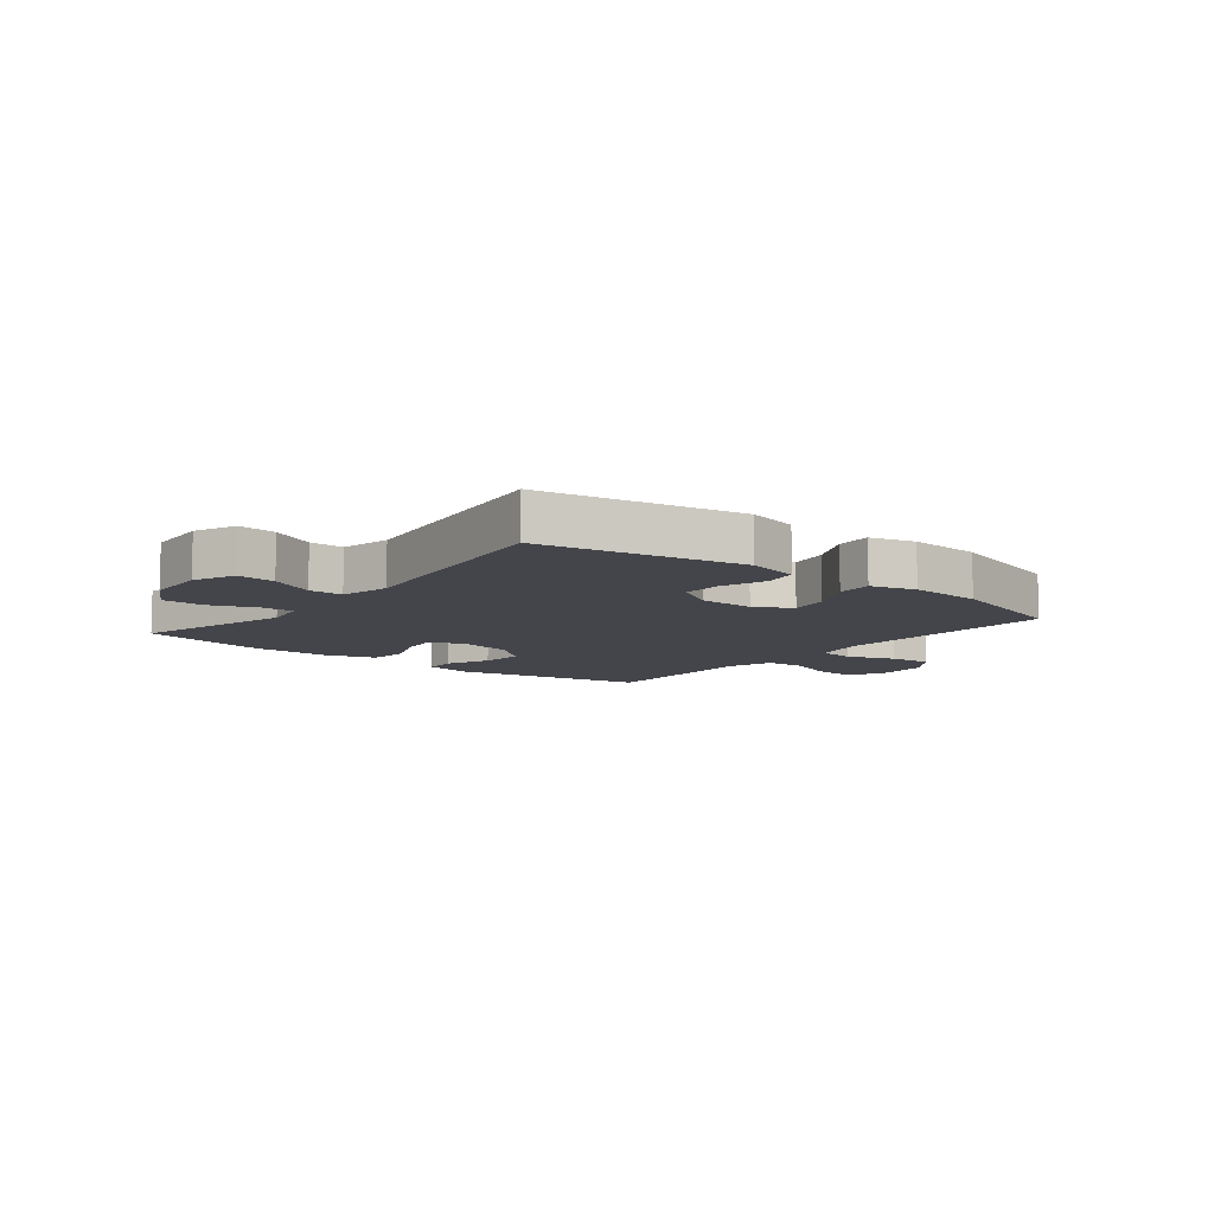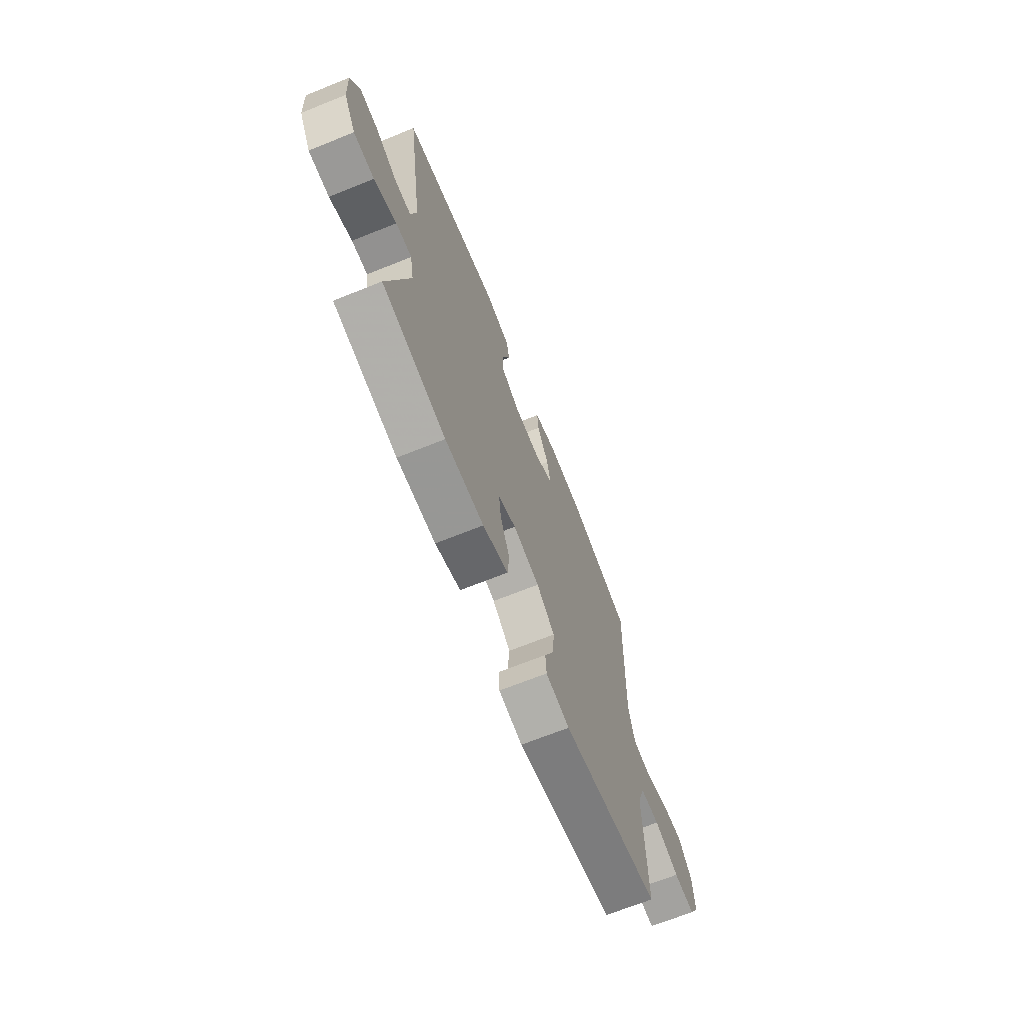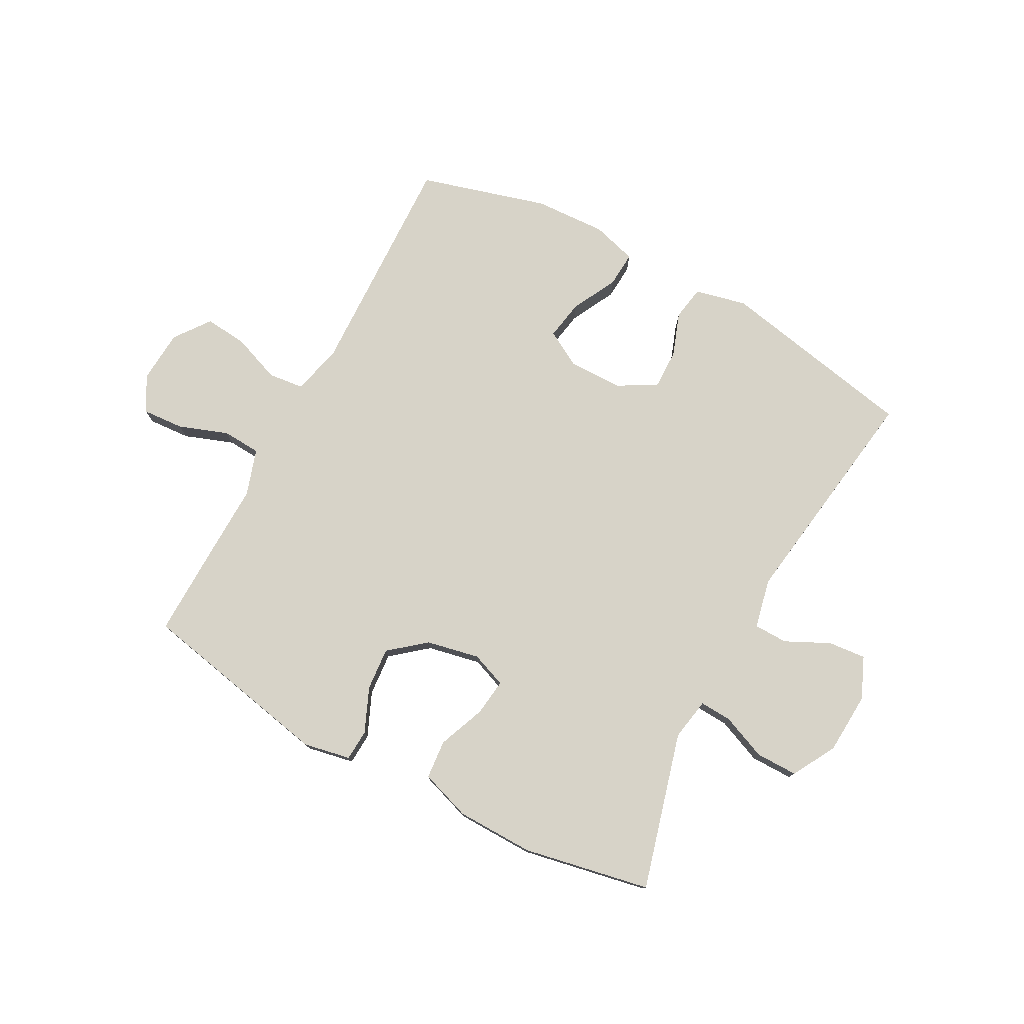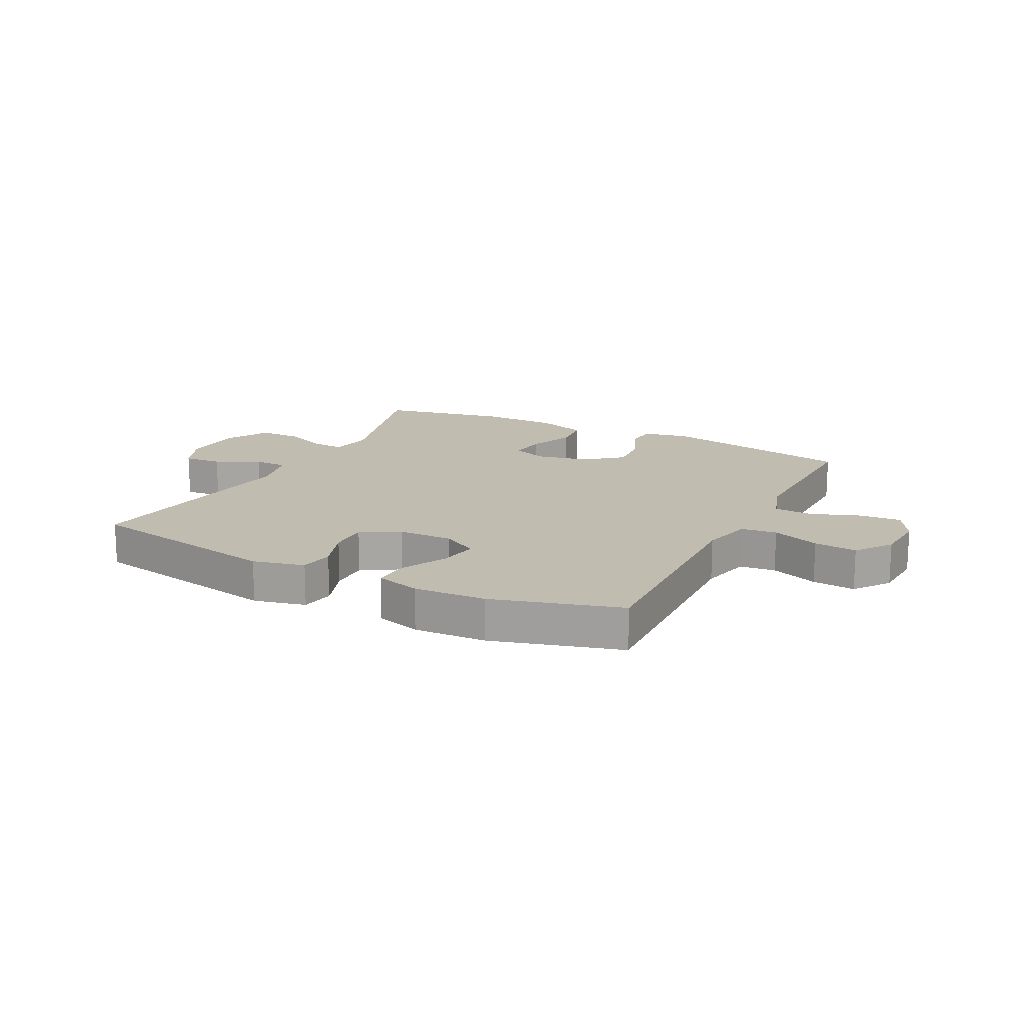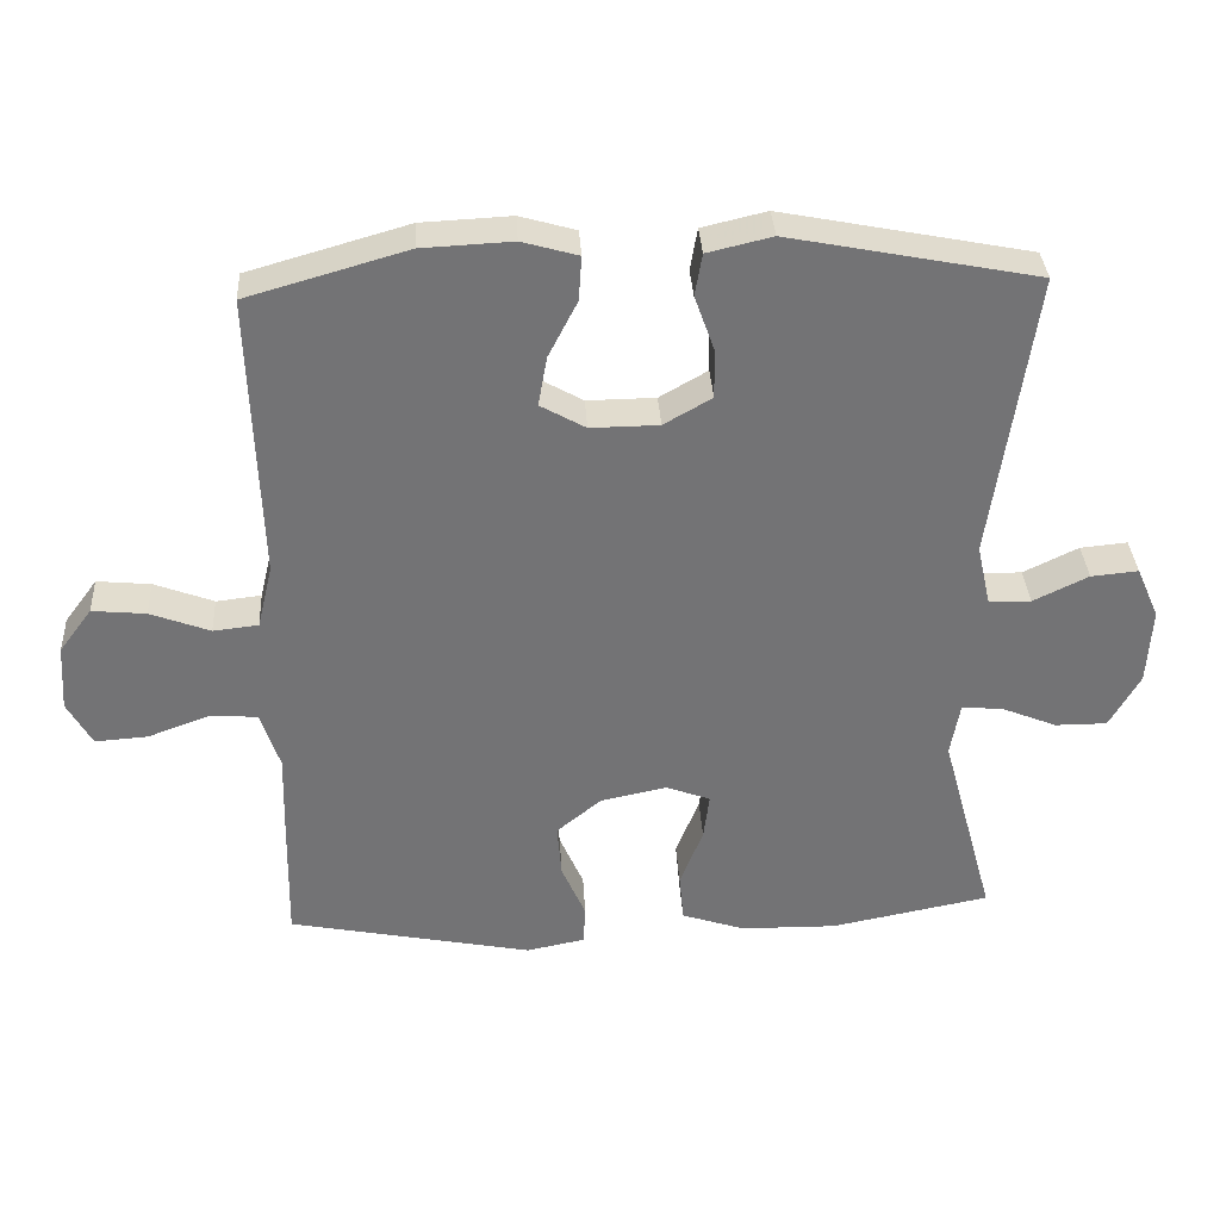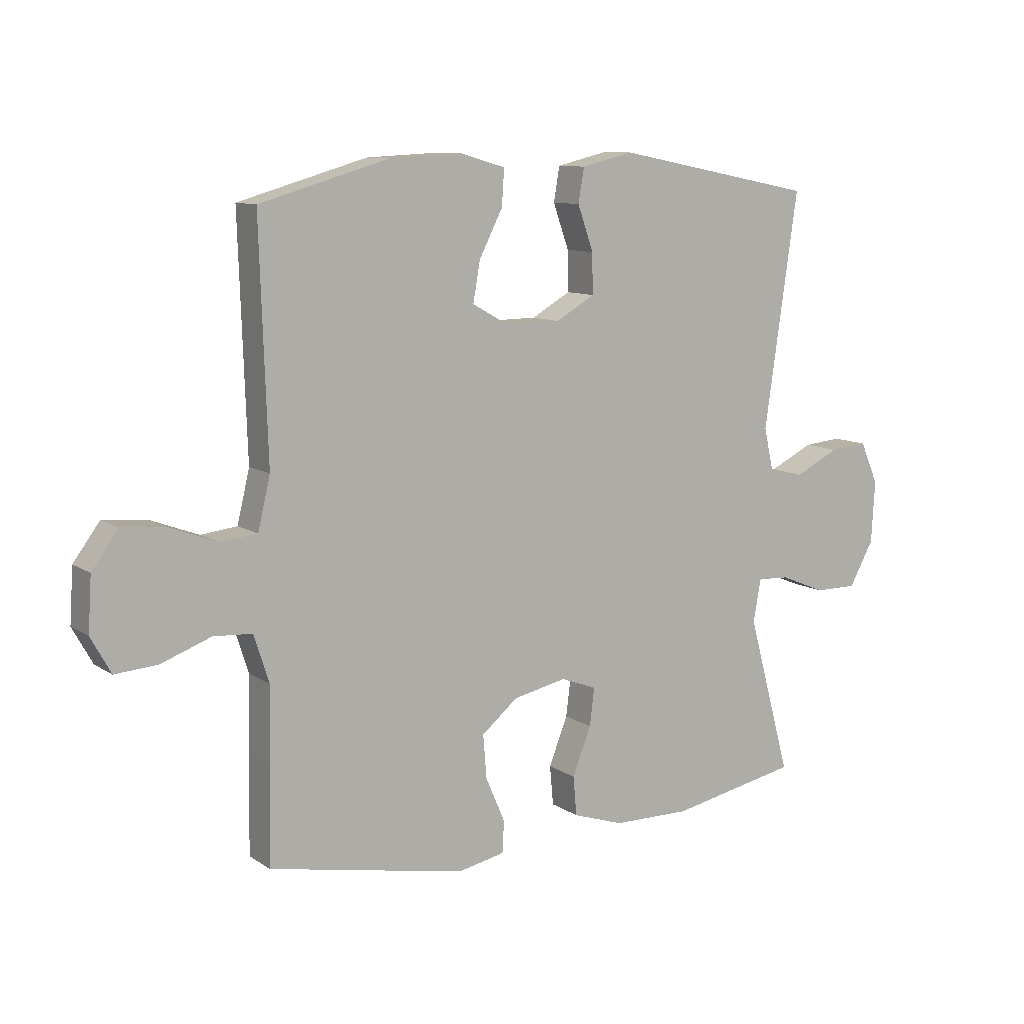
<metadata>
{"format":"obj","ext":"obj","renderer":"f3d","projection":"perspective","resolution":1024,"background":"white","views":[{"elev":-9.2,"azim":-38.8,"up":"+Y"},{"elev":-68.9,"azim":-68.1,"up":"+Z"},{"elev":77.2,"azim":-151.7,"up":"+Y"},{"elev":16.3,"azim":26.9,"up":"+Y"},{"elev":34.3,"azim":176.7,"up":"+Z"},{"elev":10.2,"azim":147.6,"up":"+Z"}]}
</metadata>
<code>
v 0.5 0.07 0.5
v 0.487 0.07 0.107
v 0.508 0.07 0.019
v 0.57 0.07 0.012
v 0.652 0.07 0.043
v 0.726 0.07 0.05
v 0.771 0.07 -0.011
v 0.777 0.07 -0.102
v 0.743 0.07 -0.163
v 0.671 0.07 -0.158
v 0.586 0.07 -0.127
v 0.52 0.07 -0.131
v 0.494 0.07 -0.211
v 0.497 0.07 -0.334
v 0.5 0.07 -0.5
v 0.164 0.07 -0.567
v 0.083 0.07 -0.551
v 0.08 0.07 -0.497
v 0.113 0.07 -0.421
v 0.119 0.07 -0.347
v 0.057 0.07 -0.296
v -0.034 0.07 -0.277
v -0.095 0.07 -0.3
v -0.087 0.07 -0.364
v -0.055 0.07 -0.445
v -0.061 0.07 -0.512
v -0.148 0.07 -0.541
v -0.281 0.07 -0.543
v -0.5 0.07 -0.5
v -0.426 0.07 -0.23
v -0.439 0.07 -0.157
v -0.494 0.07 -0.16
v -0.572 0.07 -0.192
v -0.644 0.07 -0.192
v -0.686 0.07 -0.117
v -0.692 0.07 -0.011
v -0.661 0.07 0.06
v -0.596 0.07 0.054
v -0.52 0.07 0.017
v -0.462 0.07 0.018
v -0.443 0.07 0.103
v -0.5 0.07 0.5
v -0.158 0.07 0.567
v -0.069 0.07 0.546
v -0.059 0.07 0.488
v -0.086 0.07 0.412
v -0.087 0.07 0.344
v -0.021 0.07 0.306
v 0.073 0.07 0.305
v 0.135 0.07 0.34
v 0.123 0.07 0.408
v 0.083 0.07 0.486
v 0.079 0.07 0.547
v 0.156 0.07 0.569
v 0.28 0.07 0.563
v 0.5 0 0.5
v 0.487 0 0.107
v 0.508 0 0.019
v 0.57 0 0.012
v 0.652 0 0.043
v 0.726 0 0.05
v 0.771 0 -0.011
v 0.777 0 -0.102
v 0.743 0 -0.163
v 0.671 0 -0.158
v 0.586 0 -0.127
v 0.52 0 -0.131
v 0.494 0 -0.211
v 0.497 0 -0.334
v 0.5 0 -0.5
v 0.164 0 -0.567
v 0.083 0 -0.551
v 0.08 0 -0.497
v 0.113 0 -0.421
v 0.119 0 -0.347
v 0.057 0 -0.296
v -0.034 0 -0.277
v -0.095 0 -0.3
v -0.087 0 -0.364
v -0.055 0 -0.445
v -0.061 0 -0.512
v -0.148 0 -0.541
v -0.281 0 -0.543
v -0.5 0 -0.5
v -0.426 0 -0.23
v -0.439 0 -0.157
v -0.494 0 -0.16
v -0.572 0 -0.192
v -0.644 0 -0.192
v -0.686 0 -0.117
v -0.692 0 -0.011
v -0.661 0 0.06
v -0.596 0 0.054
v -0.52 0 0.017
v -0.462 0 0.018
v -0.443 0 0.103
v -0.5 0 0.5
v -0.158 0 0.567
v -0.069 0 0.546
v -0.059 0 0.488
v -0.086 0 0.412
v -0.087 0 0.344
v -0.021 0 0.306
v 0.073 0 0.305
v 0.135 0 0.34
v 0.123 0 0.408
v 0.083 0 0.486
v 0.079 0 0.547
v 0.156 0 0.569
v 0.28 0 0.563
f 54 55 1 2
f 51 52 53 54
f 50 51 54 2
f 49 50 2 3
f 48 49 3
f 43 44 45 46
f 41 42 43 46
f 40 41 46 47
f 36 37 38 39
f 36 39 40
f 35 36 40
f 32 33 34 35
f 31 32 35 40
f 30 31 40 47
f 24 25 26 27
f 23 24 27 28
f 16 17 18 19
f 16 19 20
f 13 14 15 16
f 12 13 16 20
f 8 9 10 11
f 8 11 12
f 7 8 12
f 4 5 6 7
f 3 4 7 12
f 48 3 12 20
f 23 28 29 30
f 22 23 30 47
f 21 22 47 48
f 20 21 48
f 57 56 110 109
f 109 108 107 106
f 57 109 106 105
f 58 57 105 104
f 58 104 103
f 101 100 99 98
f 101 98 97 96
f 102 101 96 95
f 94 93 92 91
f 95 94 91
f 95 91 90
f 90 89 88 87
f 95 90 87 86
f 102 95 86 85
f 82 81 80 79
f 83 82 79 78
f 74 73 72 71
f 75 74 71
f 71 70 69 68
f 75 71 68 67
f 66 65 64 63
f 67 66 63
f 67 63 62
f 62 61 60 59
f 67 62 59 58
f 75 67 58 103
f 85 84 83 78
f 102 85 78 77
f 103 102 77 76
f 103 76 75
f 1 56 57 2
f 2 57 58 3
f 3 58 59 4
f 4 59 60 5
f 5 60 61 6
f 6 61 62 7
f 7 62 63 8
f 8 63 64 9
f 9 64 65 10
f 10 65 66 11
f 11 66 67 12
f 12 67 68 13
f 13 68 69 14
f 14 69 70 15
f 15 70 71 16
f 16 71 72 17
f 17 72 73 18
f 18 73 74 19
f 19 74 75 20
f 20 75 76 21
f 21 76 77 22
f 22 77 78 23
f 23 78 79 24
f 24 79 80 25
f 25 80 81 26
f 26 81 82 27
f 27 82 83 28
f 28 83 84 29
f 29 84 85 30
f 30 85 86 31
f 31 86 87 32
f 32 87 88 33
f 33 88 89 34
f 34 89 90 35
f 35 90 91 36
f 36 91 92 37
f 37 92 93 38
f 38 93 94 39
f 39 94 95 40
f 40 95 96 41
f 41 96 97 42
f 42 97 98 43
f 43 98 99 44
f 44 99 100 45
f 45 100 101 46
f 46 101 102 47
f 47 102 103 48
f 48 103 104 49
f 49 104 105 50
f 50 105 106 51
f 51 106 107 52
f 52 107 108 53
f 53 108 109 54
f 54 109 110 55
f 55 110 56 1

</code>
